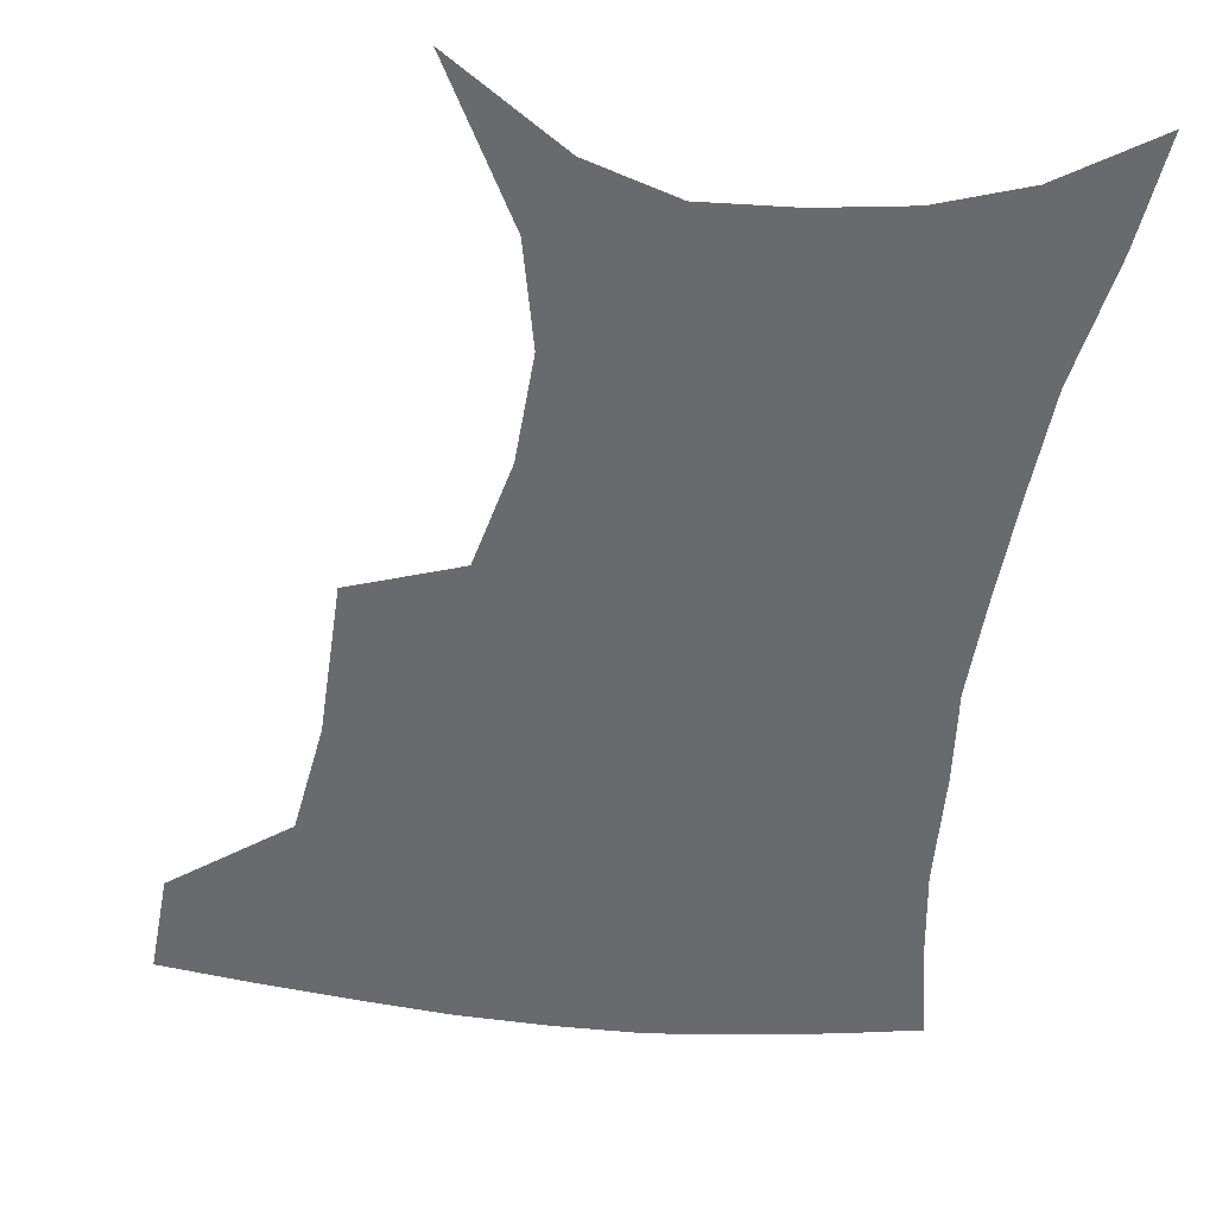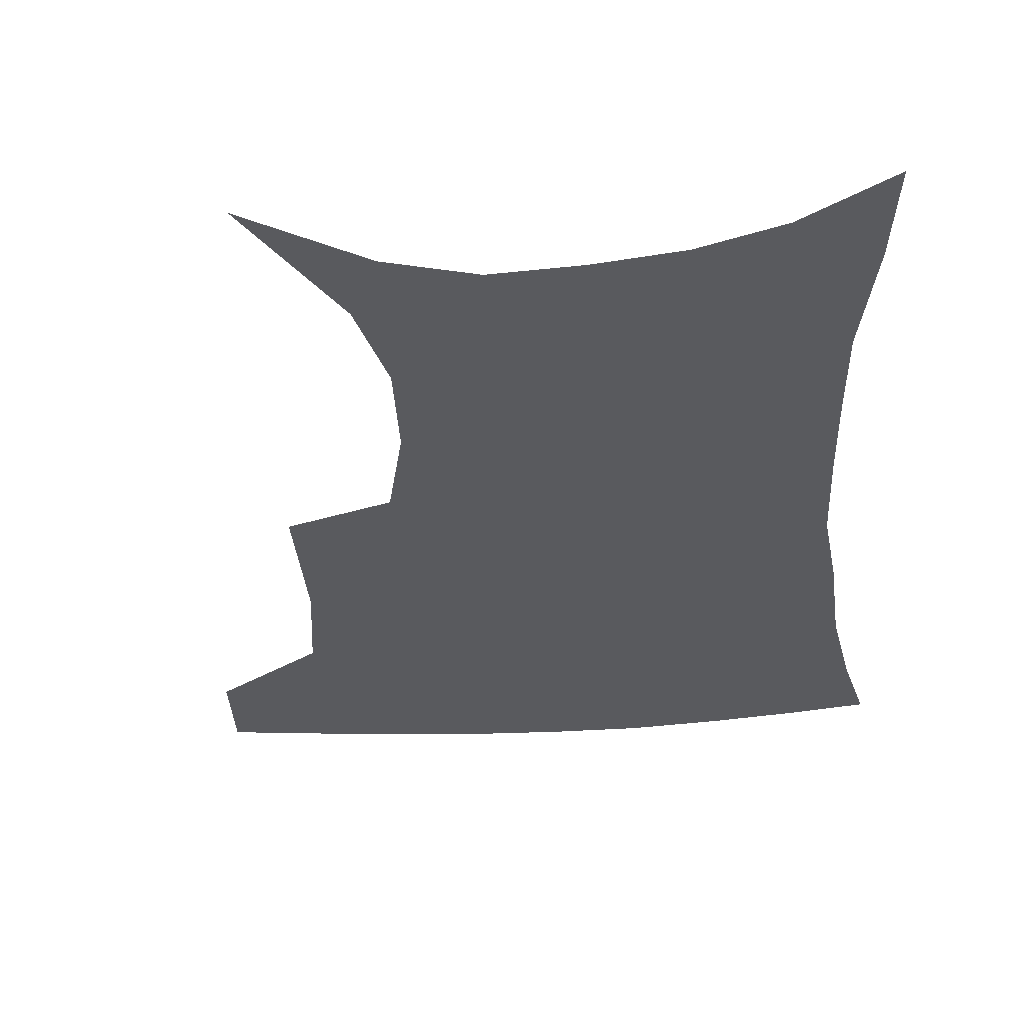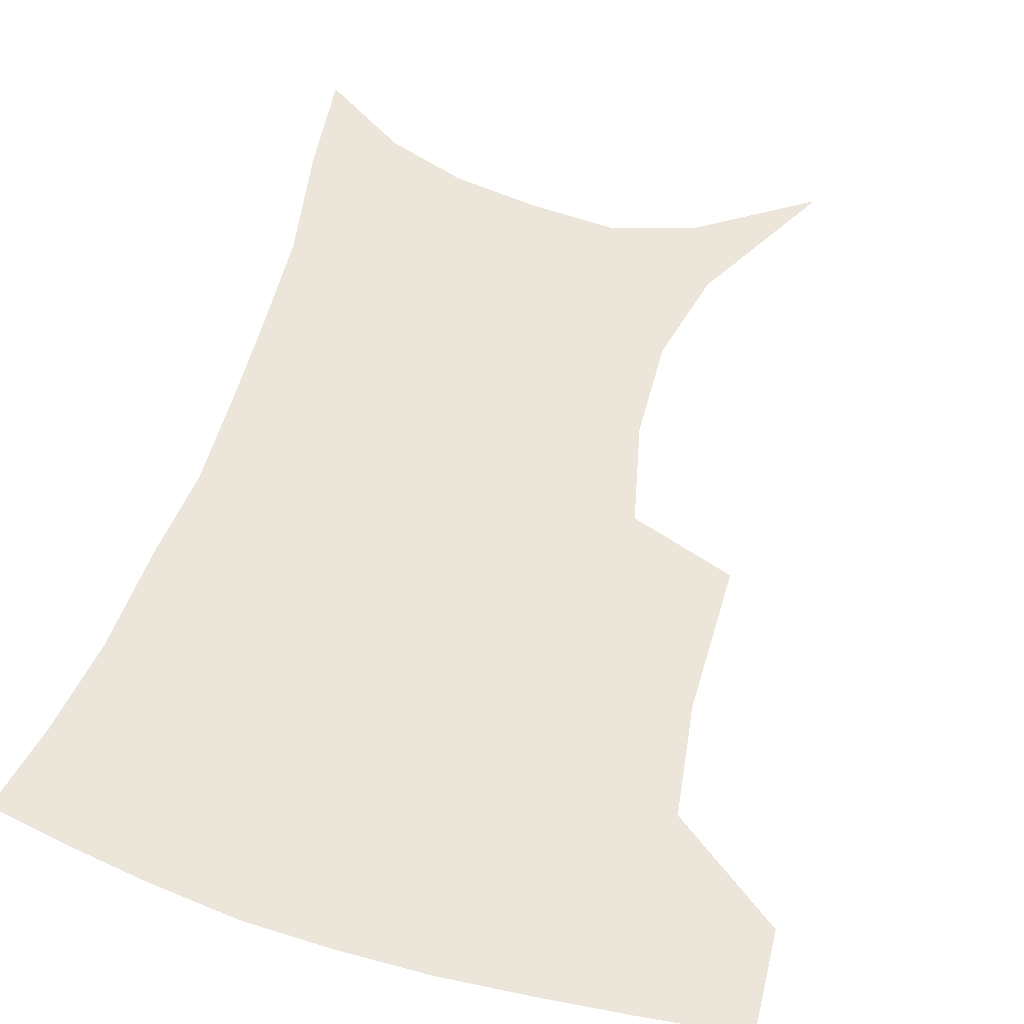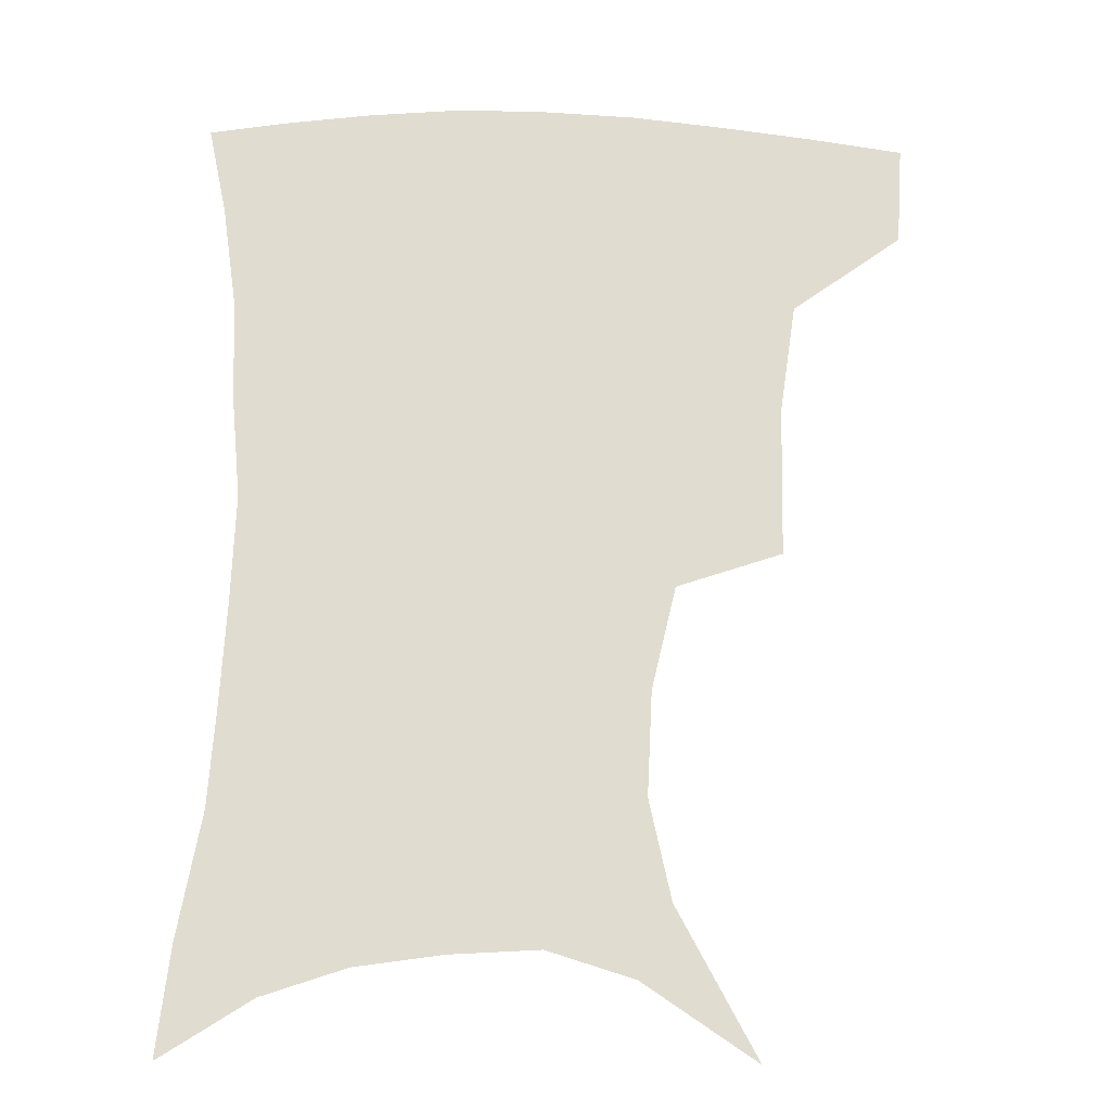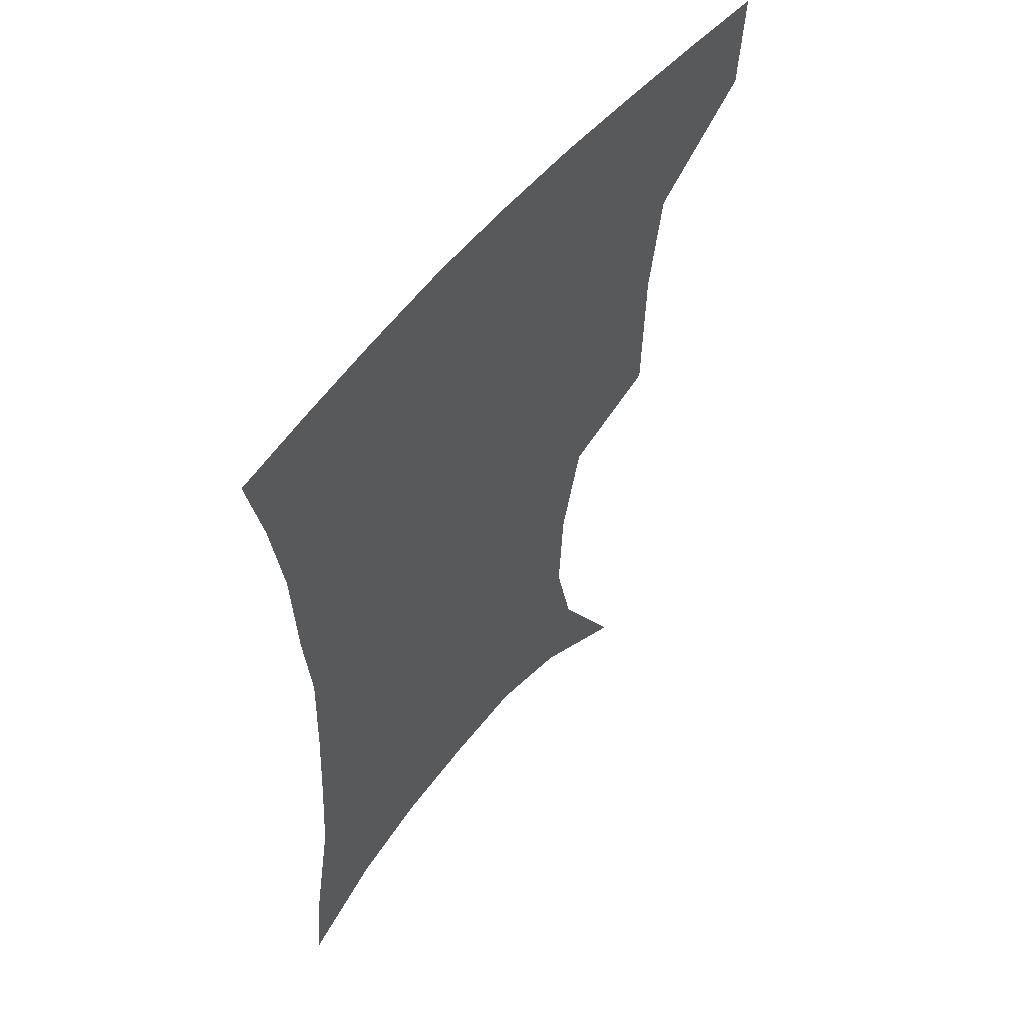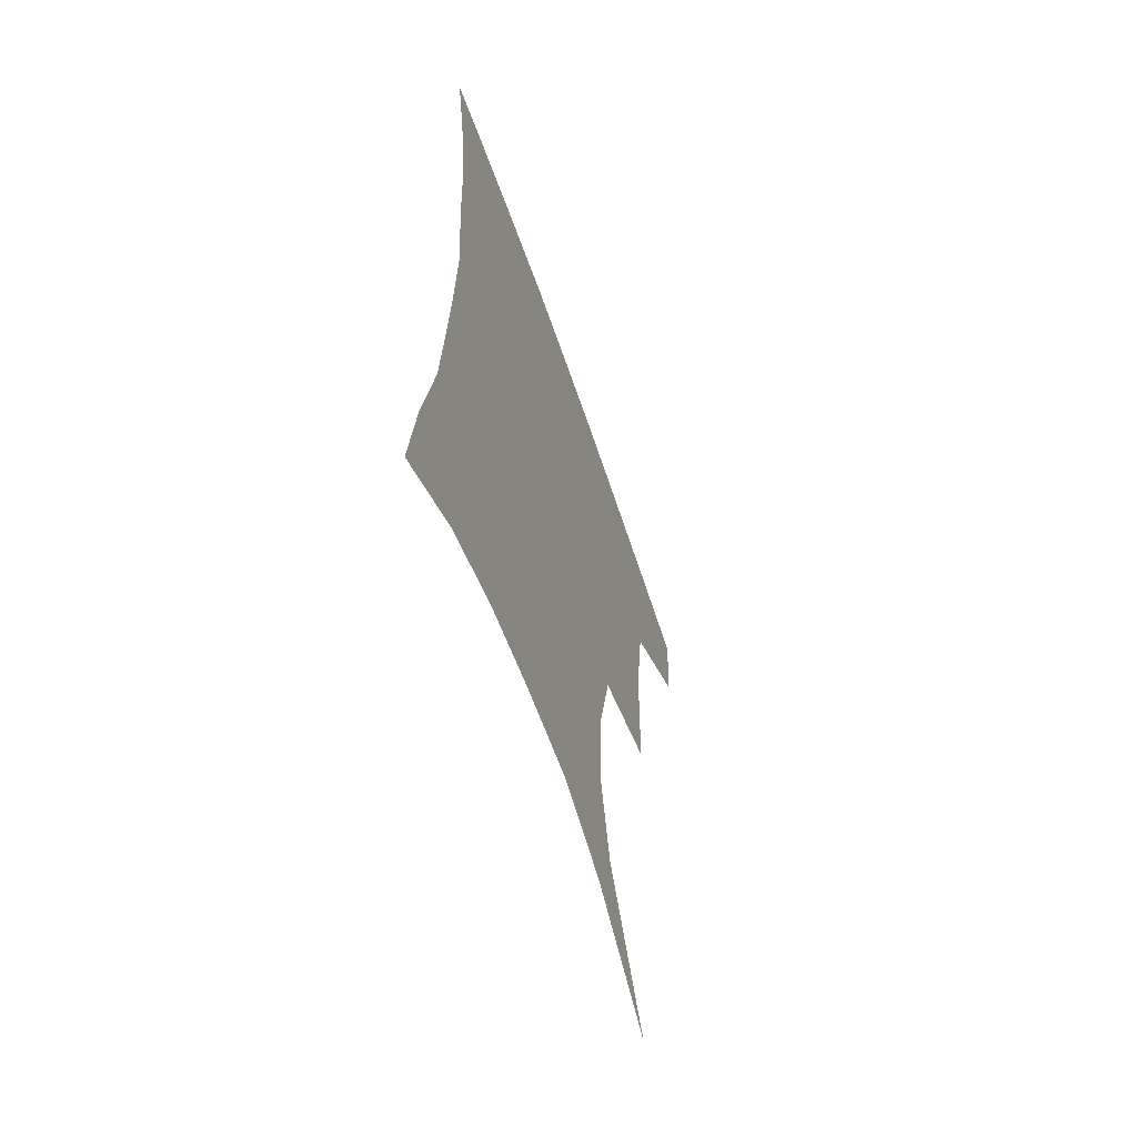
<metadata>
{"format":"obj","ext":"obj","renderer":"f3d","projection":"perspective","resolution":1024,"background":"white","views":[{"elev":-53.1,"azim":-7.2,"up":"+Z"},{"elev":-31.5,"azim":5.3,"up":"+Z"},{"elev":55.4,"azim":-162.5,"up":"+Z"},{"elev":-19.7,"azim":175.9,"up":"+Y"},{"elev":56.4,"azim":128.6,"up":"+Y"},{"elev":-62.7,"azim":108.8,"up":"+Y"}]}
</metadata>
<code>
v 457.2 383.2 0
v 455.2 415.4 0
v 498.8 273.1 0
v 497.9 321.4 0
v 492.6 357.1 0
v 489.1 389.4 0
v 485.2 419.2 0
v 509.9 116.3 0
v 535.1 163.2 0
v 542 194.8 0
v 540.4 228.2 0
v 532.5 261.5 0
v 527.4 301.1 0
v 524.4 335.4 0
v 521.5 365.7 0
v 518.1 393.5 0
v 514.7 422.4 0
v 545.6 140.3 0
v 560.7 180.7 0
v 562 213.2 0
v 559 245.2 0
v 554.2 276.1 0
v 551 308.1 0
v 549.7 341.8 0
v 548.1 369.1 0
v 546.8 396.2 0
v 543.7 424.9 0
v 573.2 148.8 0
v 581.1 185.2 0
v 581.4 221.9 0
v 578.9 253 0
v 576.4 283.8 0
v 575.1 316.9 0
v 574.5 345.2 0
v 575 372.6 0
v 574 397.7 0
v 572.4 425.8 0
v 601.4 147 0
v 602.5 188.9 0
v 601.5 220.1 0
v 599.3 252.8 0
v 597.7 288 0
v 597.6 318.2 0
v 598.4 346.4 0
v 599.6 372.5 0
v 600.8 397.6 0
v 600.5 425.4 0
v 629.1 142.9 0
v 624.5 184.5 0
v 621.2 223.1 0
v 619.6 255 0
v 619.2 284.8 0
v 620 313.7 0
v 621.2 344.3 0
v 624 370.7 0
v 627.3 396.3 0
v 630.2 422.3 0
v 655.6 133.9 0
v 648.1 176 0
v 643.1 214 0
v 641.4 245.9 0
v 640.7 277.5 0
v 641.6 307.5 0
v 645 334.7 0
v 647.9 365.3 0
v 651.9 393.6 0
v 656.8 418.3 0
v 684.1 115.6 0
v 680.1 149.5 0
v 672.9 189.1 0
v 670.6 220.9 0
v 668.8 253.7 0
v 667.6 287.8 0
v 670.3 317.7 0
v 671.8 354.1 0
v 676.2 385.9 0
v 681.9 413.7 0
v 691 451 0
f 5 6 1
f 1 6 2
f 6 7 2
f 12 13 3
f 3 13 4
f 13 14 4
f 4 14 5
f 14 15 5
f 5 15 6
f 15 16 6
f 6 16 7
f 16 17 7
f 8 18 9
f 18 19 9
f 9 19 10
f 19 20 10
f 10 20 11
f 20 21 11
f 11 21 12
f 21 22 12
f 12 22 13
f 22 23 13
f 13 23 14
f 23 24 14
f 14 24 15
f 24 25 15
f 15 25 16
f 25 26 16
f 16 26 17
f 26 27 17
f 18 28 19
f 28 29 19
f 19 29 20
f 29 30 20
f 20 30 21
f 30 31 21
f 21 31 22
f 31 32 22
f 22 32 23
f 32 33 23
f 23 33 24
f 33 34 24
f 24 34 25
f 34 35 25
f 25 35 26
f 35 36 26
f 26 36 27
f 36 37 27
f 28 38 29
f 38 39 29
f 29 39 30
f 39 40 30
f 30 40 31
f 40 41 31
f 31 41 32
f 41 42 32
f 32 42 33
f 42 43 33
f 33 43 34
f 43 44 34
f 34 44 35
f 44 45 35
f 35 45 36
f 45 46 36
f 36 46 37
f 46 47 37
f 38 48 39
f 48 49 39
f 39 49 40
f 49 50 40
f 40 50 41
f 50 51 41
f 41 51 42
f 51 52 42
f 42 52 43
f 52 53 43
f 43 53 44
f 53 54 44
f 44 54 45
f 54 55 45
f 45 55 46
f 55 56 46
f 46 56 47
f 56 57 47
f 48 58 49
f 58 59 49
f 49 59 50
f 59 60 50
f 50 60 51
f 60 61 51
f 51 61 52
f 61 62 52
f 52 62 53
f 62 63 53
f 53 63 54
f 63 64 54
f 54 64 55
f 64 65 55
f 55 65 56
f 65 66 56
f 56 66 57
f 66 67 57
f 58 68 59
f 68 69 59
f 59 69 60
f 69 70 60
f 60 70 61
f 70 71 61
f 61 71 62
f 71 72 62
f 62 72 63
f 72 73 63
f 63 73 64
f 73 74 64
f 64 74 65
f 74 75 65
f 65 75 66
f 75 76 66
f 66 76 67
f 76 77 67

</code>
